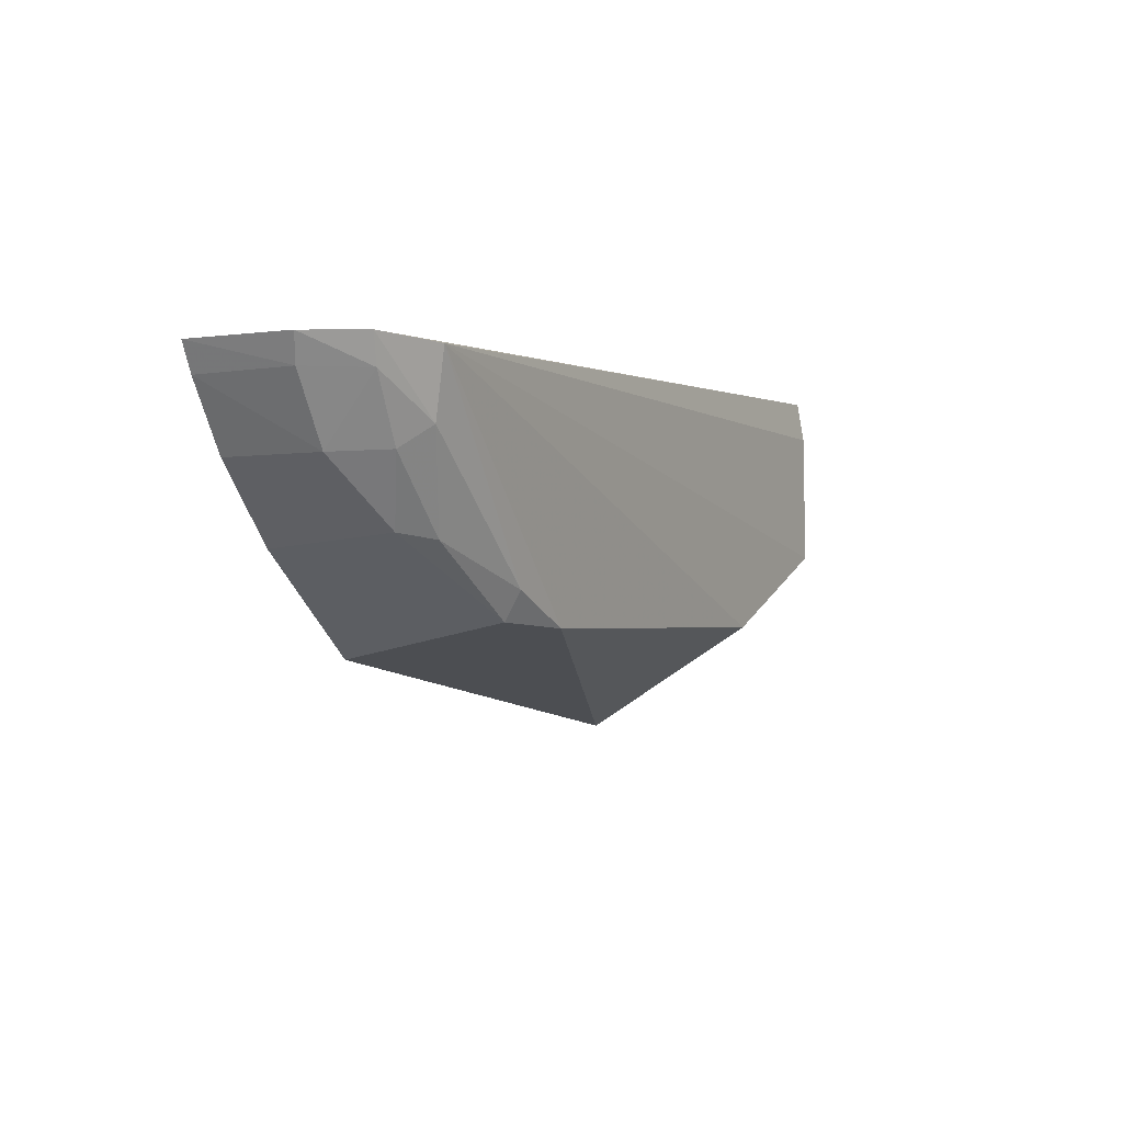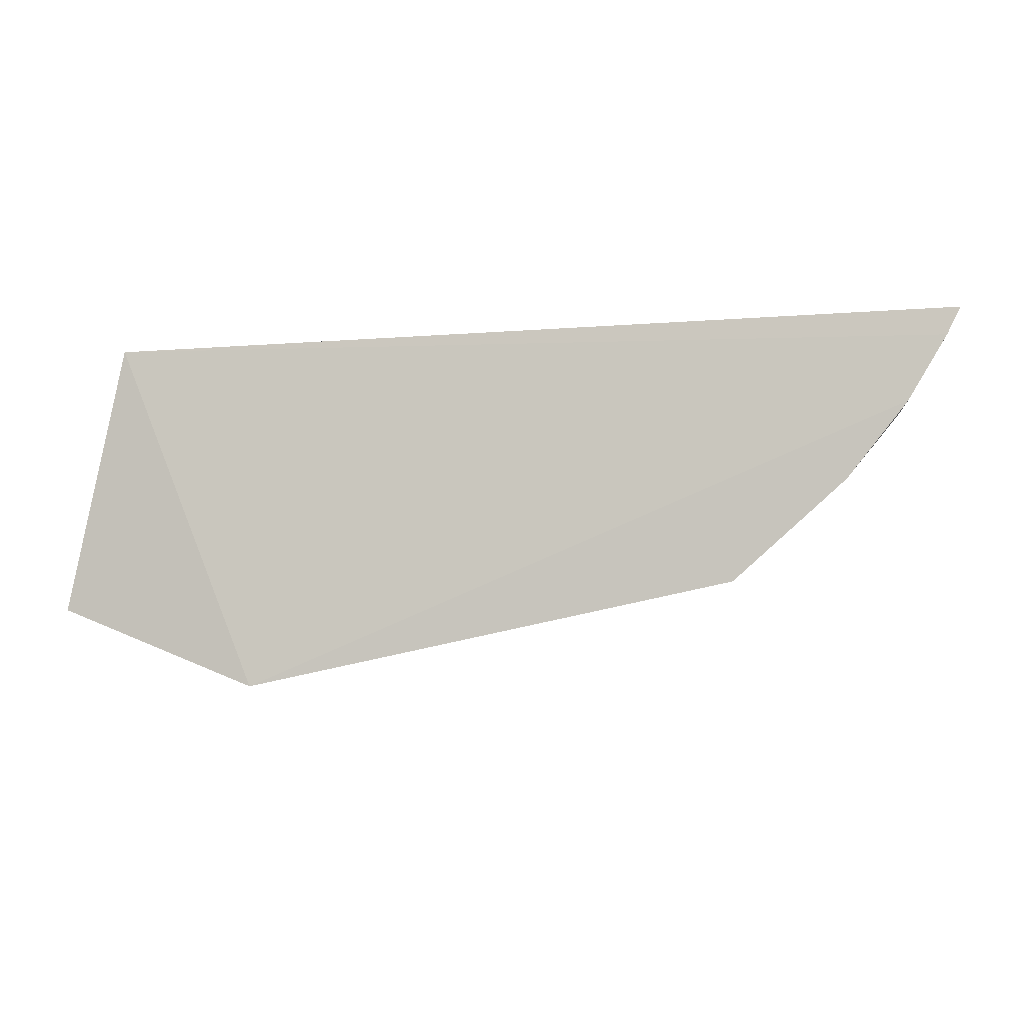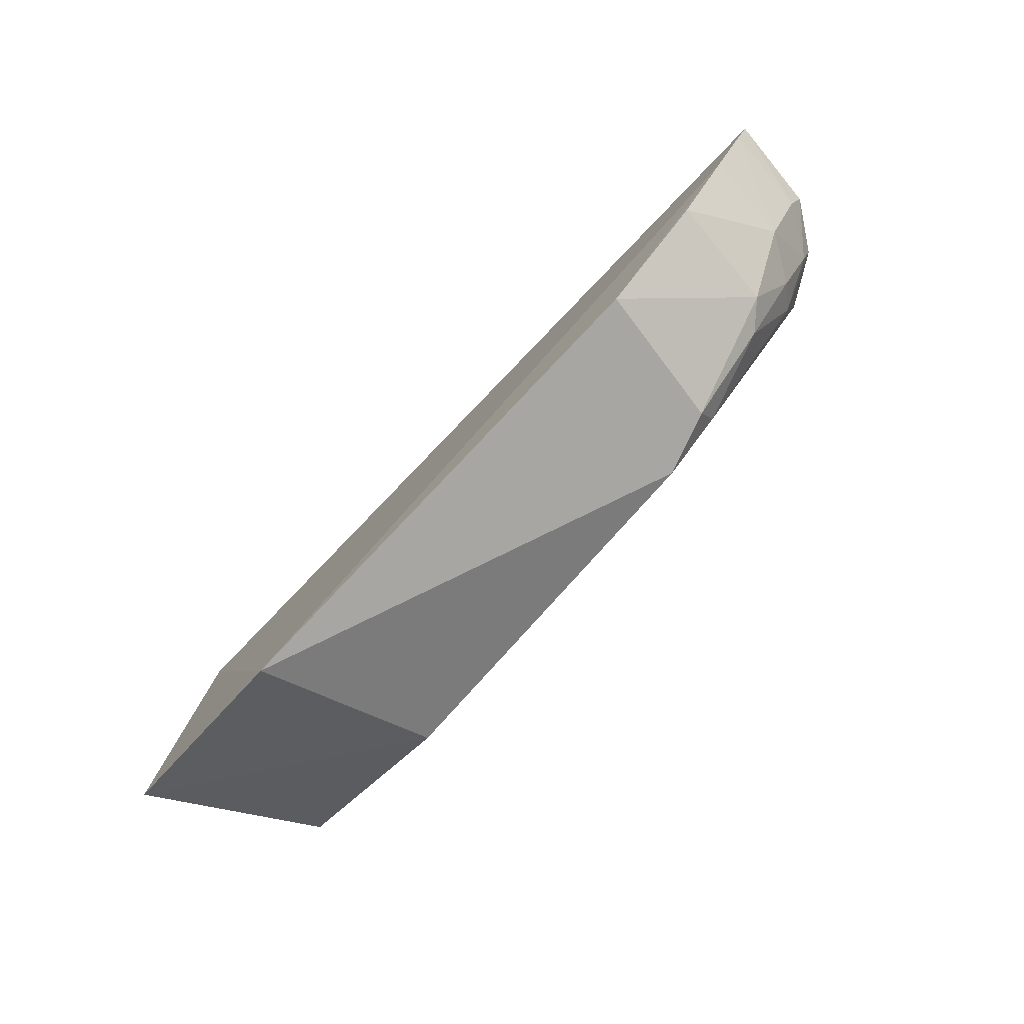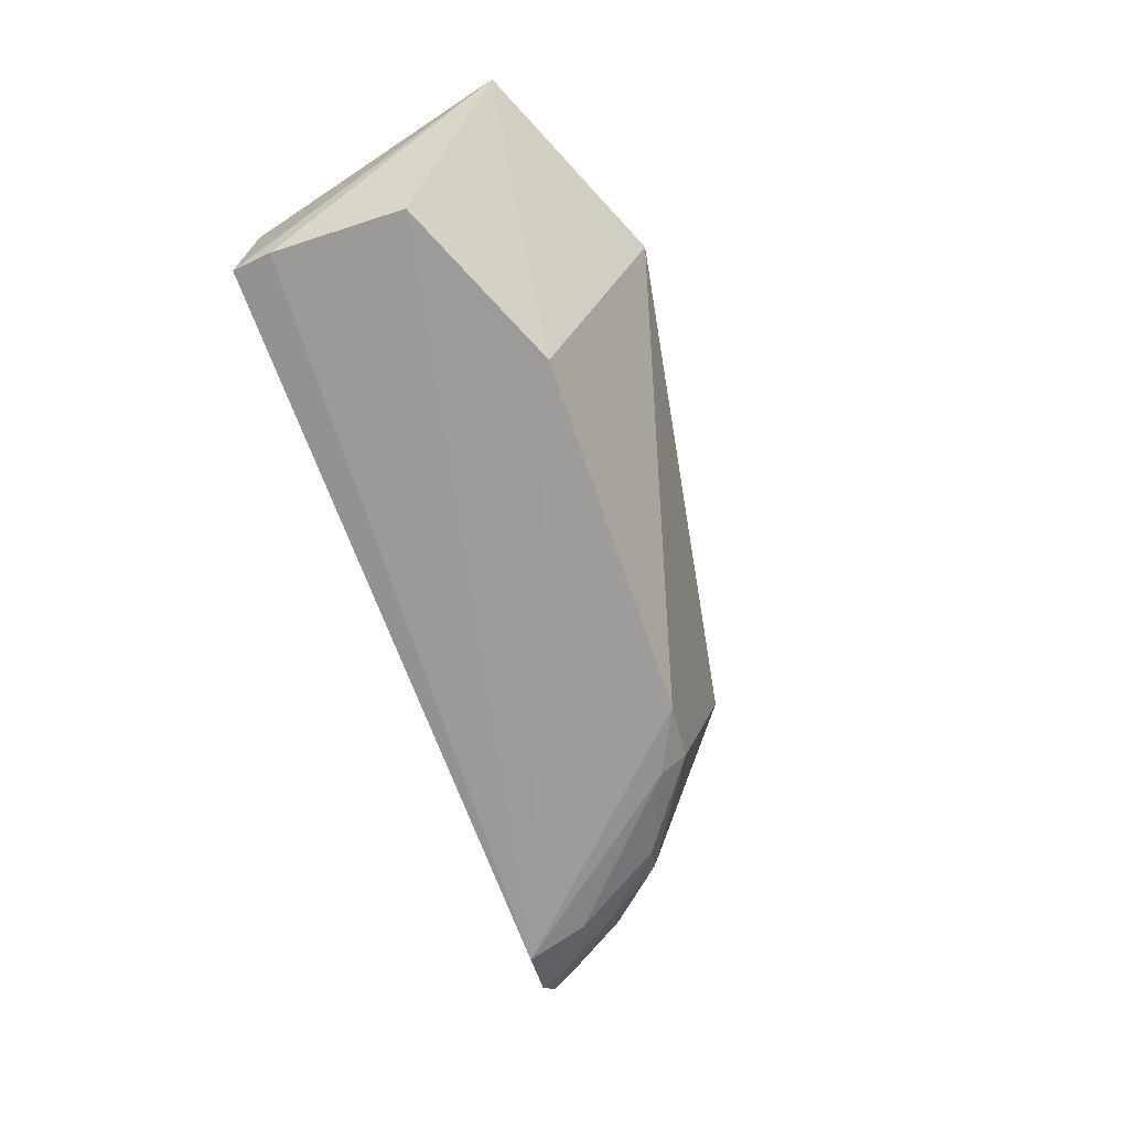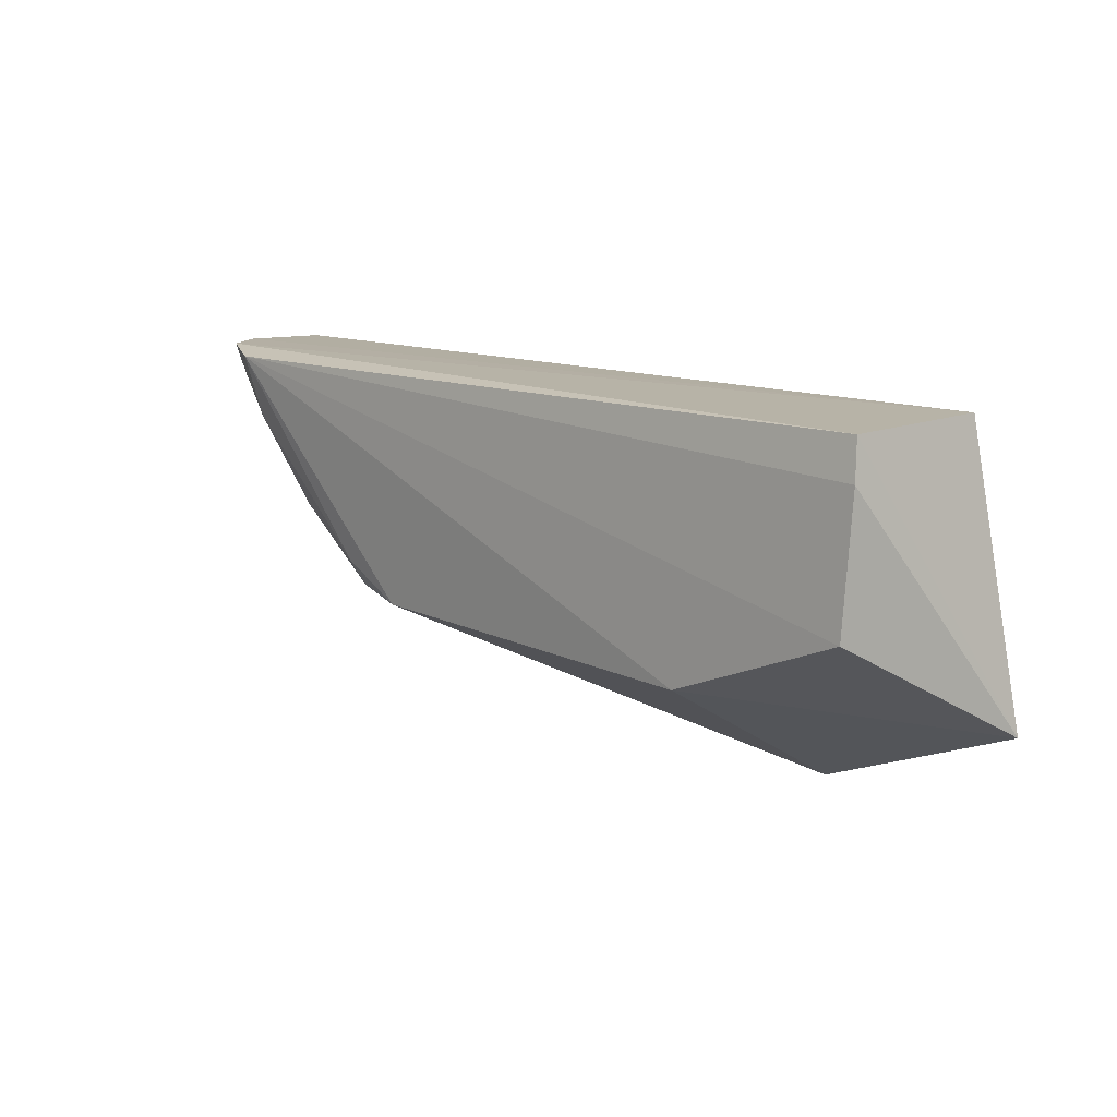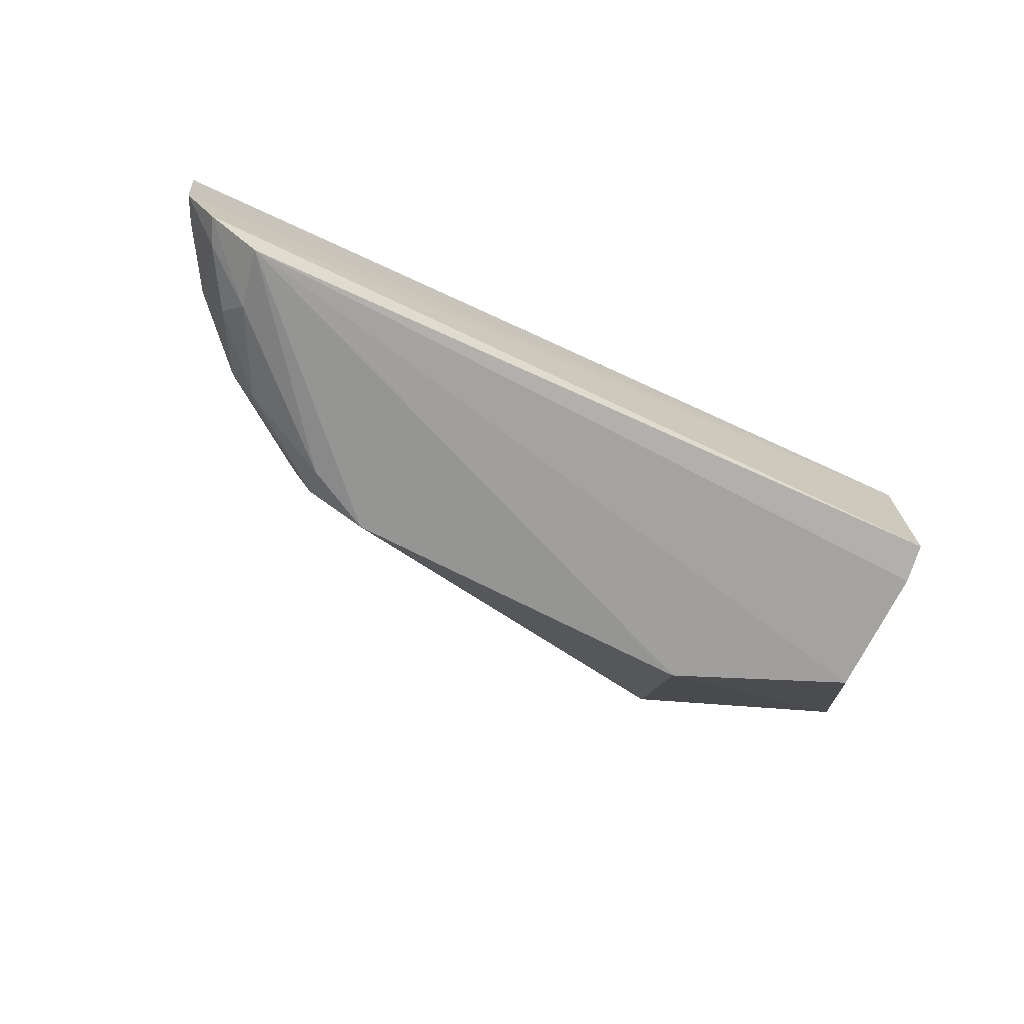
<metadata>
{"format":"obj","ext":"obj","renderer":"f3d","projection":"perspective","resolution":1024,"background":"white","views":[{"elev":0.9,"azim":118.2,"up":"+Y"},{"elev":-6.6,"azim":11.7,"up":"+Y"},{"elev":-77.8,"azim":46.0,"up":"+Y"},{"elev":-70.1,"azim":-69.0,"up":"+Z"},{"elev":11.7,"azim":-136.5,"up":"+Y"},{"elev":-71.0,"azim":155.8,"up":"+Z"}]}
</metadata>
<code>
v 0.02904 -0.01346 0.009711
v 0.02836 -0.01481 0.009759
v 0.02407 -0.01361 0.0007519
v -0.01409 -0.01395 0.001145
v -0.01406 -0.01392 0.009669
v -0.006704 -0.03158 0.009946
v 0.02677 -0.01324 0.002271
v -0.005165 -0.02593 0.0006089
v -0.01707 -0.02753 0.009325
v 0.02848 -0.01328 0.004753
v 0.01671 -0.02484 0.002279
v -0.01394 -0.02246 0.0006094
v 0.02792 -0.01459 0.005091
v 0.02361 -0.01671 0.001443
v 0.01354 -0.02521 0.001252
v 0.01789 -0.02659 0.009664
v -0.01426 -0.01592 0.0008568
v 0.02628 -0.01464 0.002456
v 0.01684 -0.02343 0.00141
v 0.02645 -0.01798 0.009805
v 0.02286 -0.02099 0.003833
v 0.02603 -0.01783 0.005134
v 0.02455 -0.01771 0.002693
v 0.02347 -0.02168 0.009717
v 0.02143 -0.0213 0.002634
f 5 2 1
f 7 3 4
f 7 4 5
f 9 6 5
f 9 5 4
f 9 8 6
f 10 7 5
f 10 5 1
f 12 3 8
f 12 8 9
f 13 10 1
f 13 1 2
f 14 3 7
f 15 8 3
f 15 6 8
f 16 15 11
f 16 6 15
f 17 4 3
f 17 3 12
f 17 12 9
f 17 9 4
f 18 7 10
f 18 10 13
f 18 14 7
f 19 11 15
f 19 15 3
f 19 3 14
f 20 6 16
f 20 2 5
f 20 5 6
f 21 16 11
f 22 13 2
f 22 2 20
f 22 18 13
f 23 14 18
f 23 22 21
f 23 18 22
f 24 20 16
f 24 16 21
f 24 22 20
f 24 21 22
f 25 19 14
f 25 14 23
f 25 11 19
f 25 23 21
f 25 21 11

</code>
